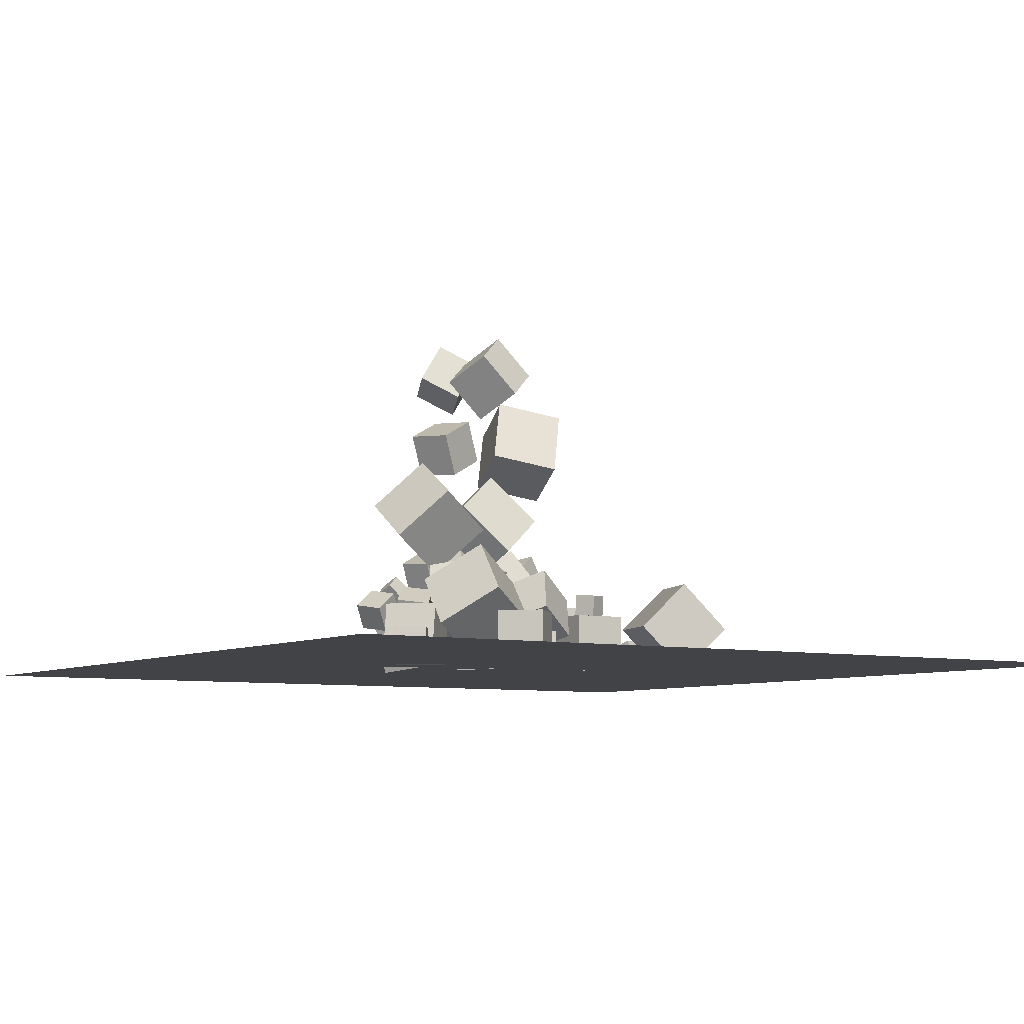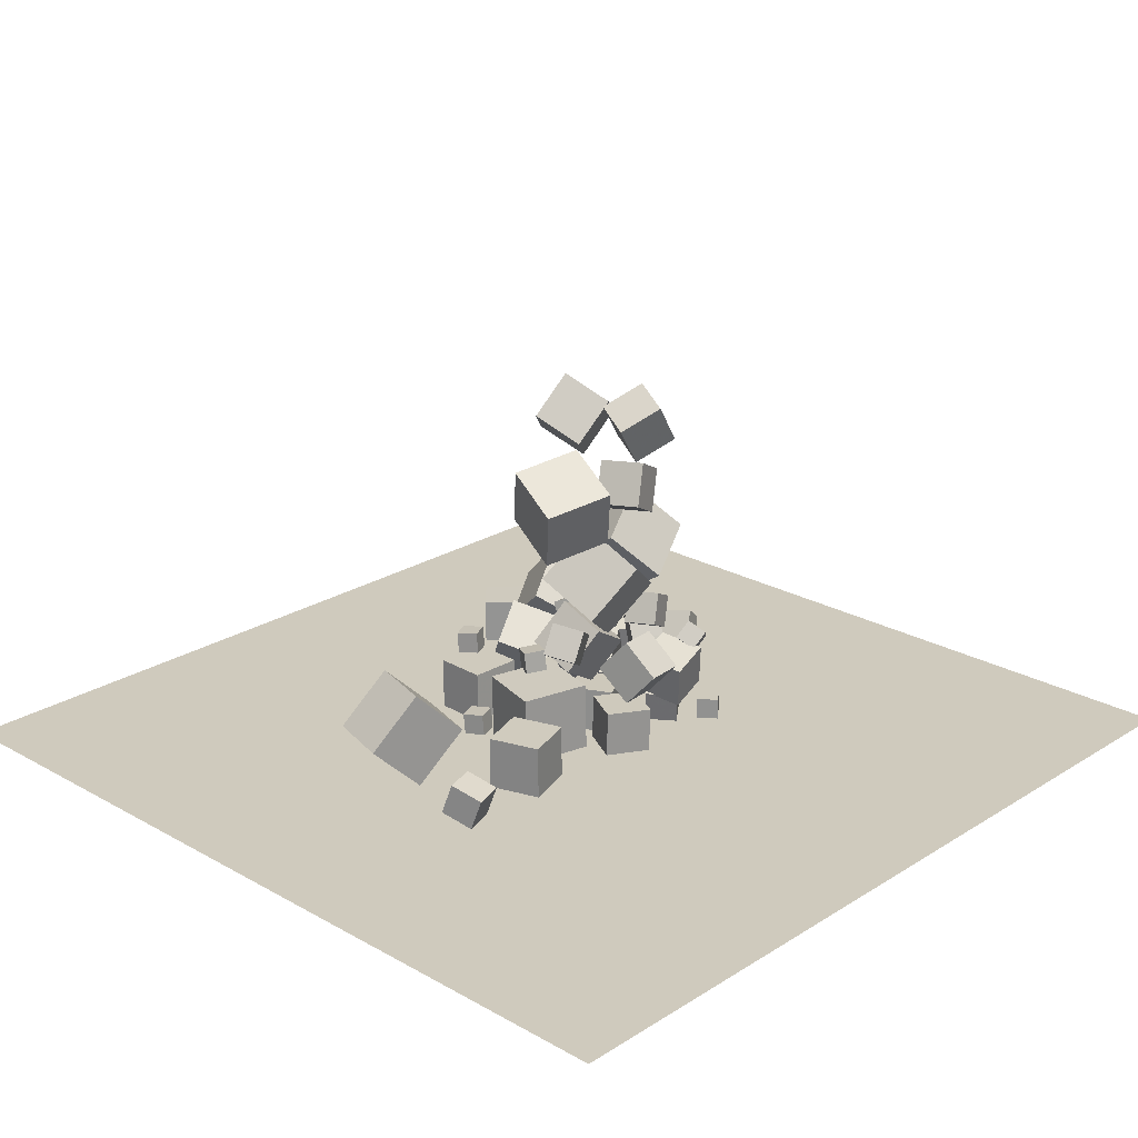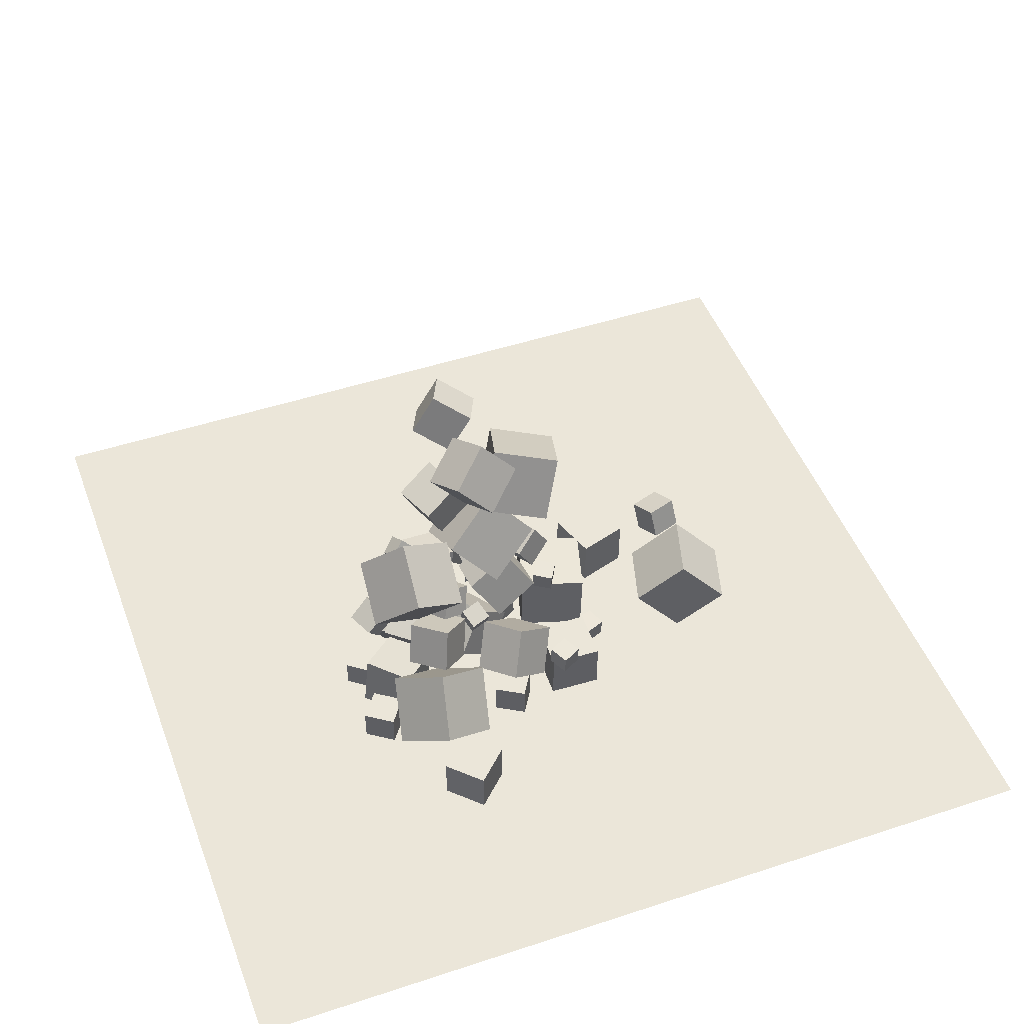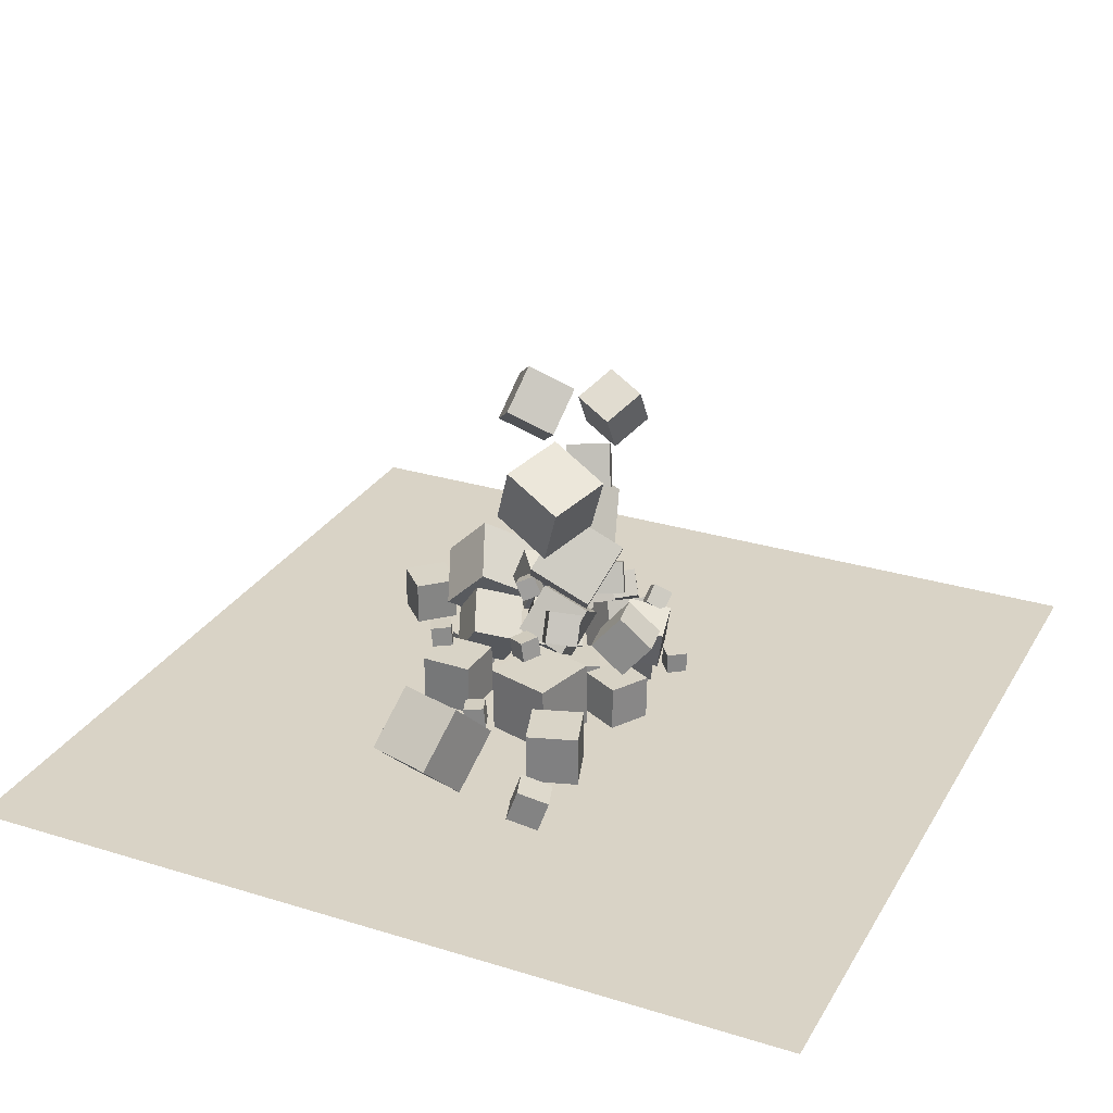
<metadata>
{"format":"obj","ext":"obj","renderer":"f3d","projection":"perspective","resolution":1024,"background":"white","views":[{"elev":-7.1,"azim":147.0,"up":"+Z"},{"elev":23.0,"azim":-46.5,"up":"+Z"},{"elev":47.9,"azim":159.7,"up":"+Z"},{"elev":28.3,"azim":-65.1,"up":"+Z"}]}
</metadata>
<code>
v 3.843 14.75 -0.3023
v 3.458 13.95 1.491
v 5.179 15.98 0.5317
v 4.795 15.18 2.325
v 5.28 13.39 -0.5983
v 4.896 12.59 1.195
v 6.617 14.62 0.2358
v 6.232 13.82 2.029
f 4 3 1
f 8 7 3
f 6 5 7
f 6 2 1
f 1 3 7
f 8 4 2
f 2 4 1
f 4 8 3
f 8 6 7
f 5 6 1
f 5 1 7
f 6 8 2
v 0.9879 12.87 -0.298
v 2.555 13.6 1.258
v 2.245 13.82 -2.009
v 3.812 14.55 -0.453
v 2.159 10.88 -0.5446
v 3.726 11.61 1.011
v 3.415 11.83 -2.255
v 4.983 12.56 -0.6996
f 12 11 9
f 16 15 11
f 16 14 13
f 10 9 13
f 11 15 13
f 16 12 10
f 10 12 9
f 12 16 11
f 15 16 13
f 14 10 13
f 9 11 13
f 14 16 10
v 2.646 13.27 1.419
v 2.707 13.7 2.256
v 2.343 14.07 1.025
v 2.404 14.51 1.862
v 3.539 13.51 1.228
v 3.6 13.95 2.065
v 3.236 14.31 0.8331
v 3.297 14.75 1.67
f 18 20 19
f 20 24 23
f 22 21 23
f 22 18 17
f 17 19 23
f 24 20 18
f 17 18 19
f 19 20 23
f 24 22 23
f 21 22 17
f 21 17 23
f 22 24 18
v 4.517 7.759 0.8904
v 5.167 7.6 1.558
v 4.263 8.557 1.329
v 4.912 8.397 1.996
v 5.154 8.24 0.3851
v 5.804 8.081 1.052
v 4.9 9.038 0.8235
v 5.55 8.878 1.491
f 26 28 27
f 28 32 31
f 30 29 31
f 26 25 29
f 25 27 31
f 30 32 28
f 25 26 27
f 27 28 31
f 32 30 31
f 30 26 29
f 29 25 31
f 26 30 28
v 1.582 12.14 10.45
v 3.129 11.8 12.15
v 0.87 14.09 11.49
v 2.417 13.75 13.2
v 3.165 13.36 9.259
v 4.712 13.01 10.96
v 2.453 15.31 10.3
v 4 14.97 12
f 36 35 33
f 36 40 39
f 38 37 39
f 34 33 37
f 33 35 39
f 38 40 36
f 34 36 33
f 35 36 39
f 40 38 39
f 38 34 37
f 37 33 39
f 34 38 36
v 3.733 10.03 -1.378
v 5.58 8.667 -1.748
v 4.662 10.74 0.6303
v 6.509 9.381 0.2603
v 4.797 11.77 -2.49
v 6.644 10.41 -2.86
v 5.726 12.49 -0.4813
v 7.573 11.12 -0.8512
f 44 43 41
f 44 48 47
f 48 46 45
f 42 41 45
f 43 47 45
f 46 48 44
f 42 44 41
f 43 44 47
f 47 48 45
f 46 42 45
f 41 43 45
f 42 46 44
v -1.192 11.49 0.6017
v -2.005 11.96 0.5271
v -0.7099 12.29 0.4891
v -1.522 12.77 0.4145
v -1.199 11.62 1.537
v -2.012 12.1 1.462
v -0.7167 12.43 1.424
v -1.529 12.9 1.35
f 50 52 51
f 56 55 51
f 54 53 55
f 50 49 53
f 49 51 55
f 54 56 52
f 49 50 51
f 52 56 51
f 56 54 55
f 54 50 53
f 53 49 55
f 50 54 52
v -0.3837 9.498 3.317
v 1.622 8.657 5.458
v -0.7105 12.21 4.686
v 1.296 11.37 6.827
v 1.894 10.63 1.626
v 3.9 9.786 3.768
v 1.567 13.34 2.995
v 3.573 12.5 5.137
f 60 59 57
f 60 64 63
f 62 61 63
f 58 57 61
f 59 63 61
f 64 60 58
f 58 60 57
f 59 60 63
f 64 62 63
f 62 58 61
f 57 59 61
f 62 64 58
v 3.858 14.72 3.74
v 3.713 12.13 5.359
v 6.311 15.58 5.337
v 6.167 13 6.957
v 5.668 13.34 1.704
v 5.524 10.75 3.324
v 8.122 14.2 3.301
v 7.977 11.62 4.921
f 68 67 65
f 72 71 67
f 70 69 71
f 70 66 65
f 65 67 71
f 72 68 66
f 66 68 65
f 68 72 67
f 72 70 71
f 69 70 65
f 69 65 71
f 70 72 66
v -1.409 9.576 1.598
v -0.6758 9.699 2.852
v -2.051 10.86 1.848
v -1.318 10.98 3.102
v -0.3246 10.25 0.8981
v 0.4082 10.38 2.152
v -0.967 11.54 1.148
v -0.2342 11.66 2.402
f 74 76 75
f 80 79 75
f 78 77 79
f 74 73 77
f 75 79 77
f 80 76 74
f 73 74 75
f 76 80 75
f 80 78 79
f 78 74 77
f 73 75 77
f 78 80 74
v 3.887 9.553 1.743
v 4.452 9.861 3.05
v 3.332 10.9 1.666
v 3.898 11.21 2.973
v 5.11 10.02 1.103
v 5.676 10.33 2.411
v 4.556 11.37 1.026
v 5.122 11.67 2.334
f 84 83 81
f 88 87 83
f 86 85 87
f 82 81 85
f 83 87 85
f 86 88 84
f 82 84 81
f 84 88 83
f 88 86 87
f 86 82 85
f 81 83 85
f 82 86 84
v 3.949 12.12 0.6011
v 3.61 11.43 1.841
v 3.231 13.3 1.061
v 2.892 12.62 2.301
v 5.172 12.62 1.215
v 4.833 11.94 2.454
v 4.454 13.81 1.675
v 4.115 13.12 2.914
f 92 91 89
f 96 95 91
f 96 94 93
f 94 90 89
f 91 95 93
f 94 96 92
f 90 92 89
f 92 96 91
f 95 96 93
f 93 94 89
f 89 91 93
f 90 94 92
v -0.6497 10.69 0.5412
v 0.5916 9.973 2.371
v -0.5792 12.87 1.349
v 0.6621 12.15 3.179
v 1.315 11.07 -0.644
v 2.556 10.35 1.186
v 1.386 13.25 0.1638
v 2.627 12.53 1.994
f 98 100 99
f 100 104 103
f 102 101 103
f 98 97 101
f 97 99 103
f 102 104 100
f 97 98 99
f 99 100 103
f 104 102 103
f 102 98 101
f 101 97 103
f 98 102 100
v 6.129 10.96 -0.069
v 6.443 11.64 1.182
v 4.96 11.81 -0.239
v 5.273 12.49 1.012
v 6.941 11.92 -0.7979
v 7.254 12.6 0.453
v 5.771 12.78 -0.9678
v 6.085 13.46 0.283
f 108 107 105
f 112 111 107
f 112 110 109
f 106 105 109
f 105 107 111
f 112 108 106
f 106 108 105
f 108 112 107
f 111 112 109
f 110 106 109
f 109 105 111
f 110 112 106
v 6.904 10.07 -0.007968
v 7.519 10.56 1.012
v 6.329 11.21 -0.2007
v 6.943 11.69 0.8191
v 7.876 10.44 -0.7669
v 8.491 10.92 0.2529
v 7.301 11.57 -0.9597
v 7.915 12.06 0.0602
f 116 115 113
f 116 120 119
f 118 117 119
f 114 113 117
f 115 119 117
f 120 116 114
f 114 116 113
f 115 116 119
f 120 118 119
f 118 114 117
f 113 115 117
f 118 120 114
v 3.244 7.514 -1.408
v 2.859 7.118 0.5136
v 2.779 9.436 -1.105
v 2.394 9.039 0.817
v 5.151 7.903 -0.946
v 4.766 7.506 0.976
v 4.686 9.824 -0.6426
v 4.301 9.427 1.279
f 124 123 121
f 128 127 123
f 128 126 125
f 122 121 125
f 123 127 125
f 126 128 124
f 122 124 121
f 124 128 123
f 127 128 125
f 126 122 125
f 121 123 125
f 122 126 124
v 3.133 9.973 7.605
v 3.906 10.39 9.391
v 2.376 11.81 7.499
v 3.149 12.23 9.285
v 4.805 10.61 6.731
v 5.578 11.03 8.517
v 4.048 12.45 6.626
v 4.821 12.87 8.412
f 132 131 129
f 136 135 131
f 134 133 135
f 130 129 133
f 131 135 133
f 134 136 132
f 130 132 129
f 132 136 131
f 136 134 135
f 134 130 133
f 129 131 133
f 130 134 132
v 2.343 9.426 10.11
v 1.249 9.353 11.78
v 3.108 11.18 10.69
v 2.013 11.11 12.36
v 3.833 8.471 11.04
v 2.738 8.399 12.72
v 4.597 10.23 11.62
v 3.502 10.16 13.29
f 138 140 139
f 140 144 143
f 142 141 143
f 138 137 141
f 139 143 141
f 144 140 138
f 137 138 139
f 139 140 143
f 144 142 143
f 142 138 141
f 137 139 141
f 142 144 138
v -2.466 10.14 8.614
v 0.3481 9.107 9.197
v -1.731 12.84 9.834
v 1.084 11.81 10.42
v -1.54 11.12 5.877
v 1.274 10.09 6.459
v -0.8043 13.82 7.096
v 2.01 12.79 7.679
f 146 148 147
f 152 151 147
f 150 149 151
f 146 145 149
f 147 151 149
f 150 152 148
f 145 146 147
f 148 152 147
f 152 150 151
f 150 146 149
f 145 147 149
f 146 150 148
v -10.74 12.6 -0.4401
v -8.702 12 1.753
v -9.87 15.53 -0.4463
v -7.833 14.93 1.747
v -8.638 11.97 -2.564
v -6.601 11.37 -0.3706
v -7.769 14.9 -2.57
v -5.732 14.3 -0.3768
f 156 155 153
f 160 159 155
f 160 158 157
f 154 153 157
f 155 159 157
f 160 156 154
f 154 156 153
f 156 160 155
f 159 160 157
f 158 154 157
f 153 155 157
f 158 160 154
v 0.3798 8.074 -0.4757
v 0.769 6.807 1.022
v 0.1929 9.57 0.8385
v 0.5821 8.303 2.336
v 2.333 8.47 -0.6485
v 2.722 7.203 0.8492
v 2.146 9.966 0.6657
v 2.535 8.699 2.163
f 162 164 163
f 168 167 163
f 166 165 167
f 162 161 165
f 163 167 165
f 168 164 162
f 161 162 163
f 164 168 163
f 168 166 167
f 166 162 165
f 161 163 165
f 166 168 162
v 0.7939 9.402 -2.563
v 0.8517 9.407 -0.5723
v -0.1165 11.17 -2.54
v -0.05858 11.18 -0.5499
v 2.564 10.31 -2.616
v 2.622 10.32 -0.6259
v 1.653 12.08 -2.594
v 1.711 12.09 -0.6034
f 172 171 169
f 176 175 171
f 174 173 175
f 170 169 173
f 171 175 173
f 174 176 172
f 170 172 169
f 172 176 171
f 176 174 175
f 174 170 173
f 169 171 173
f 170 174 172
v -1.039 7.952 -2.506
v -0.9943 7.936 -0.5062
v -0.08126 9.707 -2.513
v -0.03613 9.691 -0.514
v 0.7156 6.994 -2.553
v 0.7607 6.978 -0.5534
v 1.674 8.749 -2.561
v 1.719 8.733 -0.5611
f 178 180 179
f 180 184 183
f 182 181 183
f 182 178 177
f 179 183 181
f 182 184 180
f 177 178 179
f 179 180 183
f 184 182 183
f 181 182 177
f 177 179 181
f 178 182 180
v 9.333 12.59 -1.275
v 8.32 13.38 -1.263
v 8.541 11.57 -1.268
v 7.528 12.37 -1.256
v 9.319 12.59 -2.561
v 8.306 13.38 -2.548
v 8.528 11.58 -2.554
v 7.515 12.37 -2.542
f 186 188 187
f 192 191 187
f 192 190 189
f 186 185 189
f 187 191 189
f 190 192 188
f 185 186 187
f 188 192 187
f 191 192 189
f 190 186 189
f 185 187 189
f 186 190 188
v 9.468 16.04 -1.099
v 8.285 16.89 -1.087
v 8.616 14.86 -1.114
v 7.433 15.71 -1.102
v 9.467 16.06 -2.557
v 8.284 16.91 -2.545
v 8.615 14.88 -2.571
v 7.432 15.73 -2.56
f 196 195 193
f 200 199 195
f 200 198 197
f 194 193 197
f 193 195 199
f 200 196 194
f 194 196 193
f 196 200 195
f 199 200 197
f 198 194 197
f 197 193 199
f 198 200 194
v -5.899 7.468 -0.2327
v -3.689 8.19 -0.214
v -6.621 9.678 -0.2311
v -4.411 10.4 -0.2124
v -5.881 7.475 -2.558
v -3.671 8.197 -2.539
v -6.603 9.685 -2.556
v -4.393 10.41 -2.538
f 202 204 203
f 208 207 203
f 208 206 205
f 202 201 205
f 203 207 205
f 208 204 202
f 201 202 203
f 204 208 203
f 207 208 205
f 206 202 205
f 201 203 205
f 206 208 202
v 0.8705 16.28 -2.552
v 2.11 15.52 -2.572
v 0.8818 16.27 -1.095
v 2.121 15.5 -1.114
v 1.637 17.52 -2.542
v 2.877 16.76 -2.561
v 1.649 17.51 -1.084
v 2.888 16.74 -1.104
f 210 212 211
f 212 216 215
f 214 213 215
f 210 209 213
f 209 211 215
f 214 216 212
f 209 210 211
f 211 212 215
f 216 214 215
f 214 210 213
f 213 209 215
f 210 214 212
v 3.556 7.83 -1.164
v 4.7 8.676 -0.8488
v 2.683 8.997 -1.131
v 3.827 9.843 -0.8155
v 3.789 8.045 -2.587
v 4.933 8.891 -2.272
v 2.916 9.212 -2.554
v 4.06 10.06 -2.238
f 220 219 217
f 224 223 219
f 222 221 223
f 218 217 221
f 219 223 221
f 222 224 220
f 218 220 217
f 220 224 219
f 224 222 223
f 222 218 221
f 217 219 221
f 218 222 220
v -9.842 7.574 -2.548
v -9.68 7.114 -1.174
v -10.27 8.878 -2.059
v -10.11 8.417 -0.6859
v -8.46 8.036 -2.556
v -8.298 7.575 -1.182
v -8.892 9.34 -2.067
v -8.73 8.879 -0.694
f 228 227 225
f 228 232 231
f 230 229 231
f 226 225 229
f 225 227 231
f 232 228 226
f 226 228 225
f 227 228 231
f 232 230 231
f 230 226 229
f 229 225 231
f 230 232 226
v 4.012 18.99 -1.018
v 3.586 16.84 1.101
v 6.413 20.05 0.5423
v 5.986 17.89 2.661
v 5.849 17.11 -2.565
v 5.422 14.95 -0.4455
v 8.249 18.16 -1.005
v 7.823 16.01 1.115
f 236 235 233
f 240 239 235
f 238 237 239
f 238 234 233
f 233 235 239
f 240 236 234
f 234 236 233
f 236 240 235
f 240 238 239
f 237 238 233
f 237 233 239
f 238 240 234
v -4.016 10.07 0.4779
v -1.083 9.226 0.5401
v -3.174 13 0.4667
v -0.2406 12.16 0.5289
v -3.96 10.04 -2.574
v -1.026 9.198 -2.512
v -3.117 12.97 -2.585
v -0.1839 12.13 -2.523
f 242 244 243
f 248 247 243
f 248 246 245
f 242 241 245
f 243 247 245
f 246 248 244
f 241 242 243
f 244 248 243
f 247 248 245
f 246 242 245
f 241 243 245
f 242 246 244
v -3.832 14.19 -1.591
v -3.495 13.32 -1.5
v -2.949 14.53 -1.607
v -2.612 13.65 -1.516
v -3.814 14.1 -2.532
v -3.477 13.23 -2.441
v -2.932 14.44 -2.548
v -2.594 13.56 -2.457
f 252 251 249
f 256 255 251
f 254 253 255
f 250 249 253
f 251 255 253
f 256 252 250
f 250 252 249
f 252 256 251
f 256 254 255
f 254 250 253
f 249 251 253
f 254 256 250
v 5.336 13.99 -0.3448
v 6.95 12.31 -0.3284
v 6.976 15.57 0.1037
v 8.59 13.9 0.1202
v 5.67 14.29 -2.626
v 7.284 12.61 -2.61
v 7.31 15.87 -2.178
v 8.924 14.2 -2.161
f 260 259 257
f 264 263 259
f 262 261 263
f 258 257 261
f 259 263 261
f 264 260 258
f 258 260 257
f 260 264 259
f 264 262 263
f 262 258 261
f 257 259 261
f 262 264 258
v -0.5254 15.24 0.5846
v 0.7593 13.45 -0.1584
v 1.26 15.98 1.873
v 2.545 14.19 1.13
v 0.2277 16.52 -1.203
v 1.512 14.73 -1.946
v 2.014 17.27 0.08532
v 3.298 15.48 -0.6577
f 268 267 265
f 268 272 271
f 270 269 271
f 266 265 269
f 267 271 269
f 272 268 266
f 266 268 265
f 267 268 271
f 272 270 271
f 270 266 269
f 265 267 269
f 270 272 266
v 5.968 7.371 -1.603
v 5.969 7.37 -2.548
v 5.399 8.125 -1.604
v 5.4 8.124 -2.549
v 5.214 6.802 -1.603
v 5.214 6.801 -2.548
v 4.645 7.557 -1.604
v 4.645 7.556 -2.549
f 276 275 273
f 276 280 279
f 278 277 279
f 274 273 277
f 273 275 279
f 278 280 276
f 274 276 273
f 275 276 279
f 280 278 279
f 278 274 277
f 277 273 279
f 274 278 276
v -0.06087 16.62 -0.2115
v -0.06505 16.71 0.7296
v -0.901 16.19 -0.1761
v -0.9052 16.27 0.765
v -0.4935 17.46 -0.2892
v -0.4977 17.54 0.6519
v -1.334 17.03 -0.2539
v -1.338 17.11 0.6872
f 284 283 281
f 284 288 287
f 286 285 287
f 282 281 285
f 281 283 287
f 288 284 282
f 282 284 281
f 283 284 287
f 288 286 287
f 286 282 285
f 285 281 287
f 286 288 282
v -0.2324 14.47 -2.536
v -0.2353 14.49 -0.2107
v -2.556 14.55 -2.539
v -2.559 14.57 -0.2141
v -0.1569 16.8 -2.551
v -0.1598 16.81 -0.2254
v -2.481 16.87 -2.554
v -2.484 16.89 -0.2288
f 292 291 289
f 296 295 291
f 294 293 295
f 290 289 293
f 291 295 293
f 296 292 290
f 290 292 289
f 292 296 291
f 296 294 295
f 294 290 293
f 289 291 293
f 294 296 290
v 6.842 20.65 -2.563
v 6.843 20.64 -0.5627
v 5.415 19.25 -2.567
v 5.415 19.24 -0.5669
v 5.441 22.08 -2.558
v 5.442 22.07 -0.5581
v 4.014 20.68 -2.562
v 4.014 20.67 -0.5623
f 298 300 299
f 304 303 299
f 302 301 303
f 302 298 297
f 299 303 301
f 302 304 300
f 297 298 299
f 300 304 299
f 304 302 303
f 301 302 297
f 297 299 301
f 298 302 300
v -18.87 -7.621 -2.577
v 18.87 -7.621 -2.577
v -18.87 30.12 -2.577
v 18.87 30.12 -2.577
f 306 308 307
f 305 306 307

</code>
